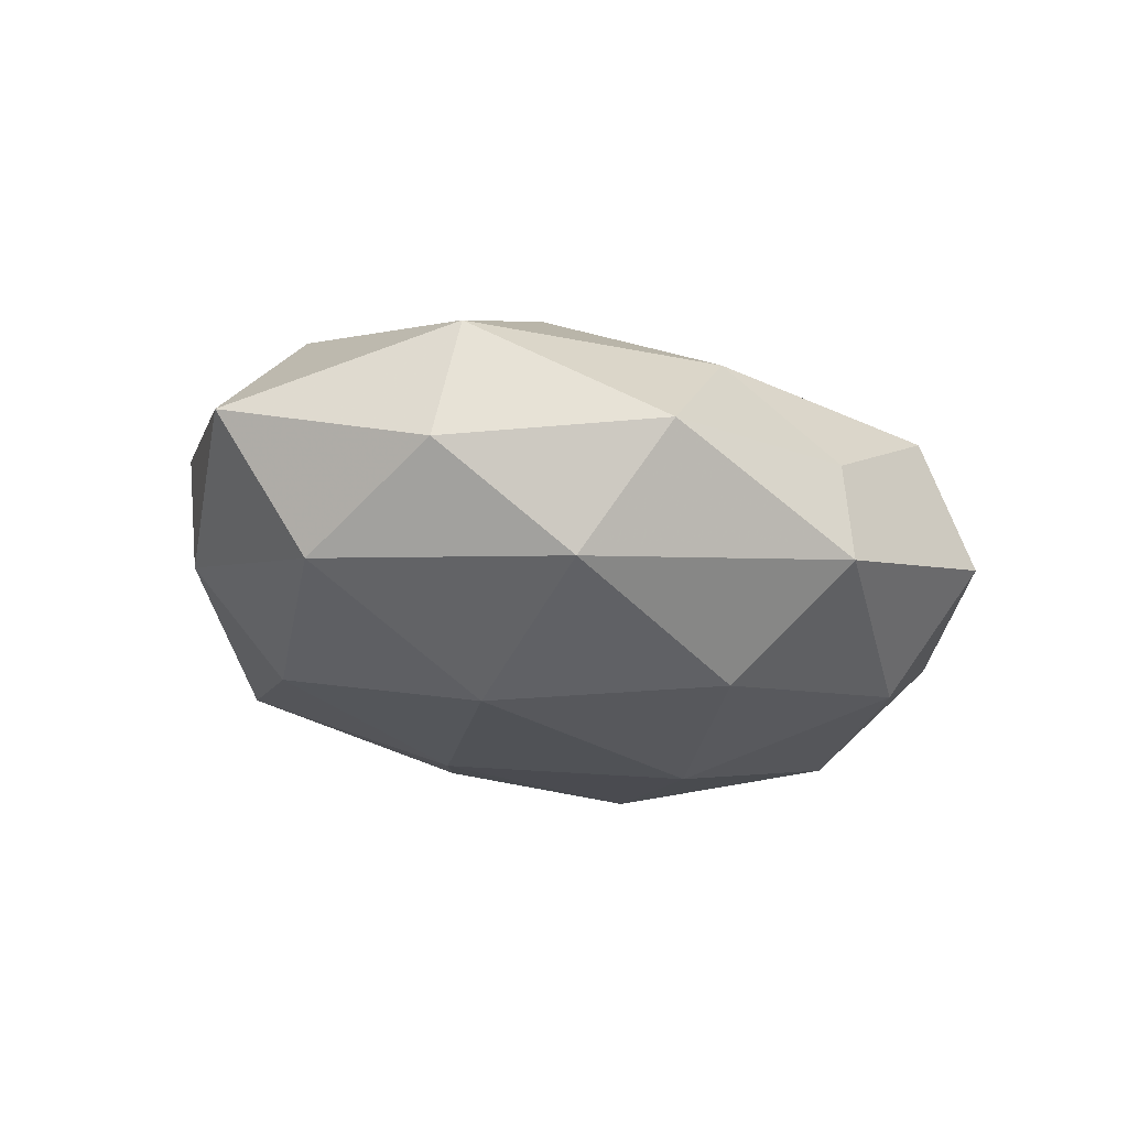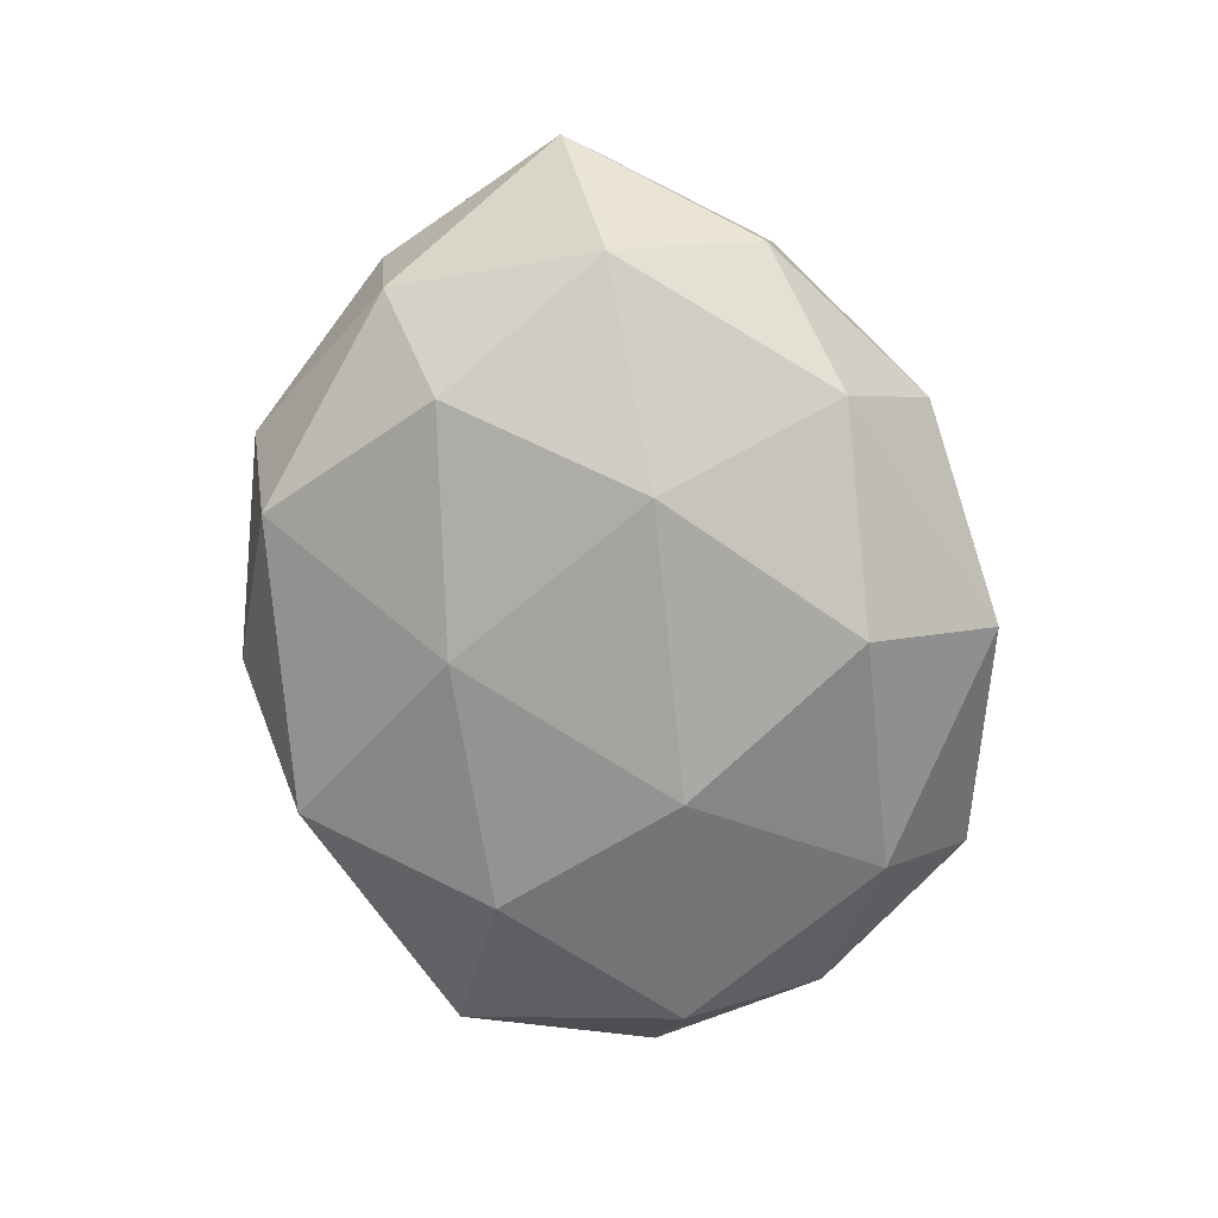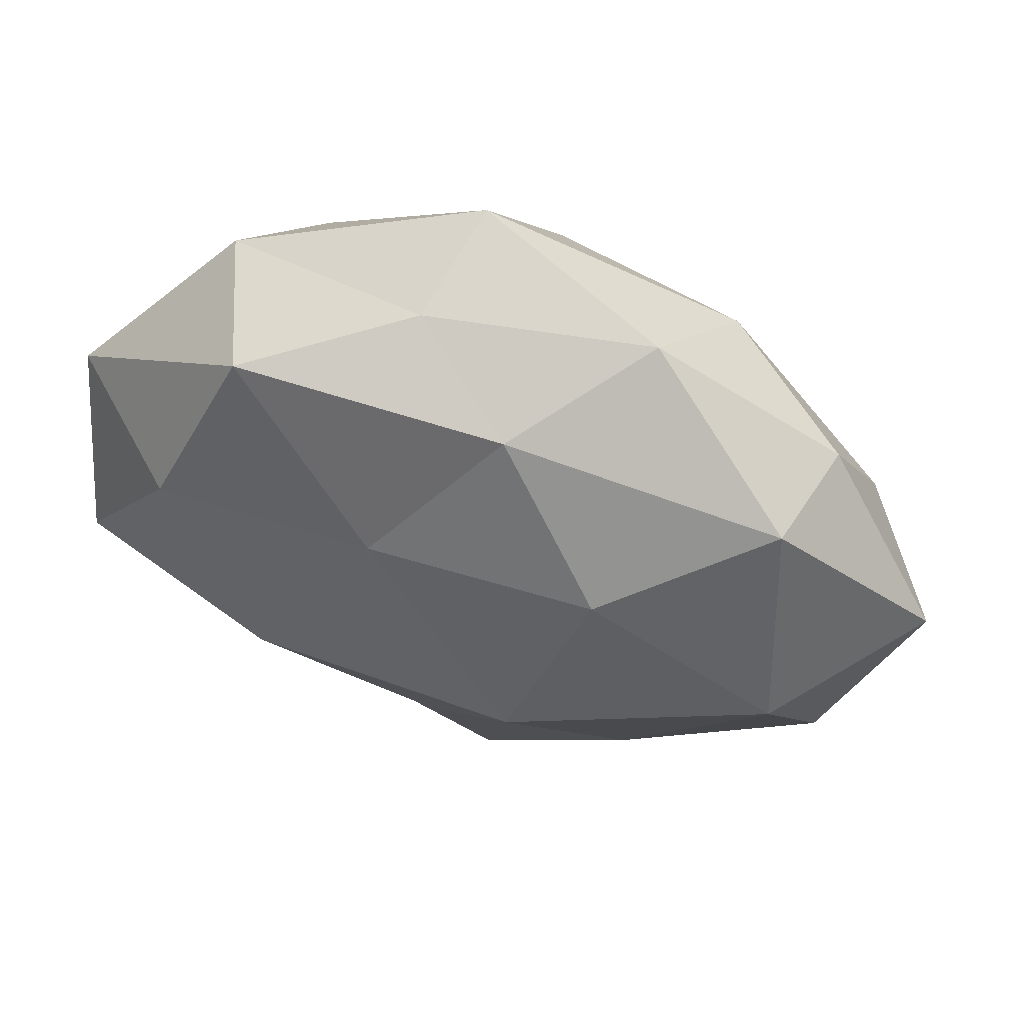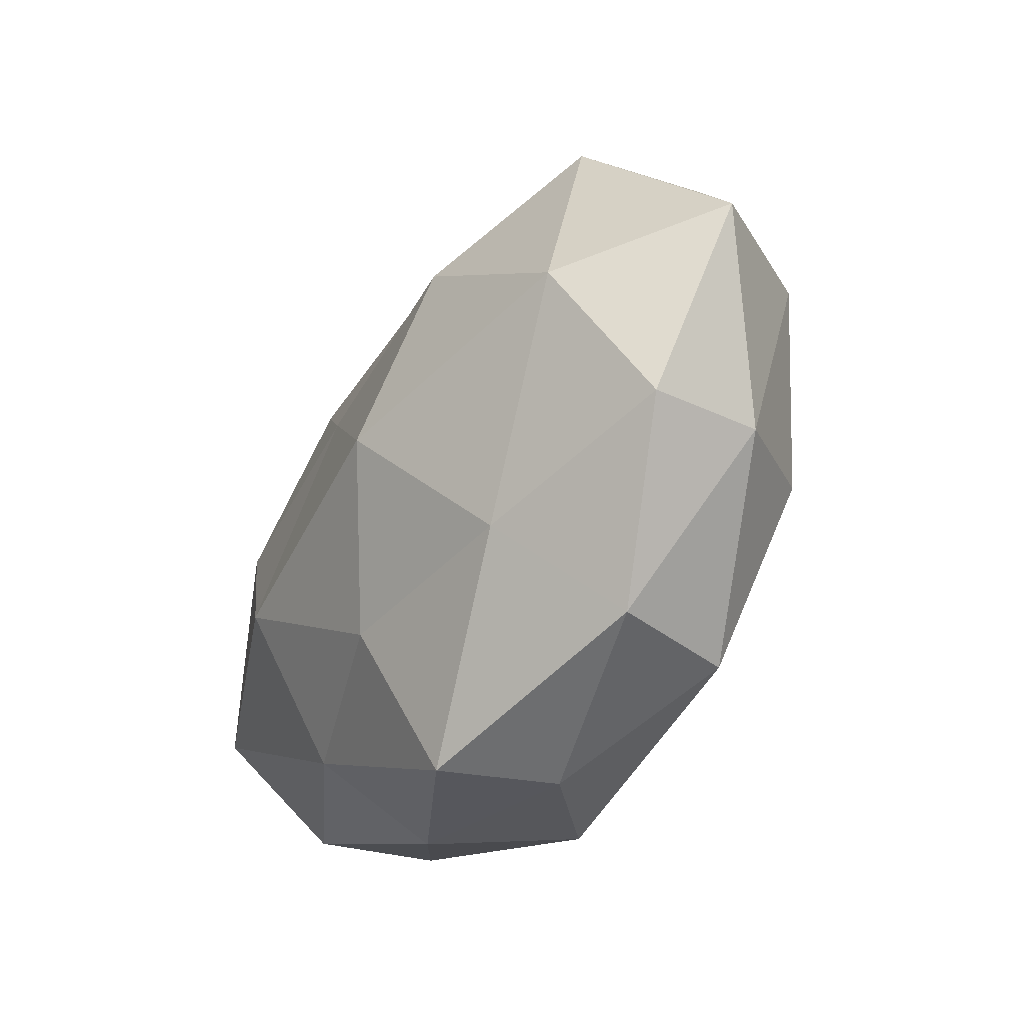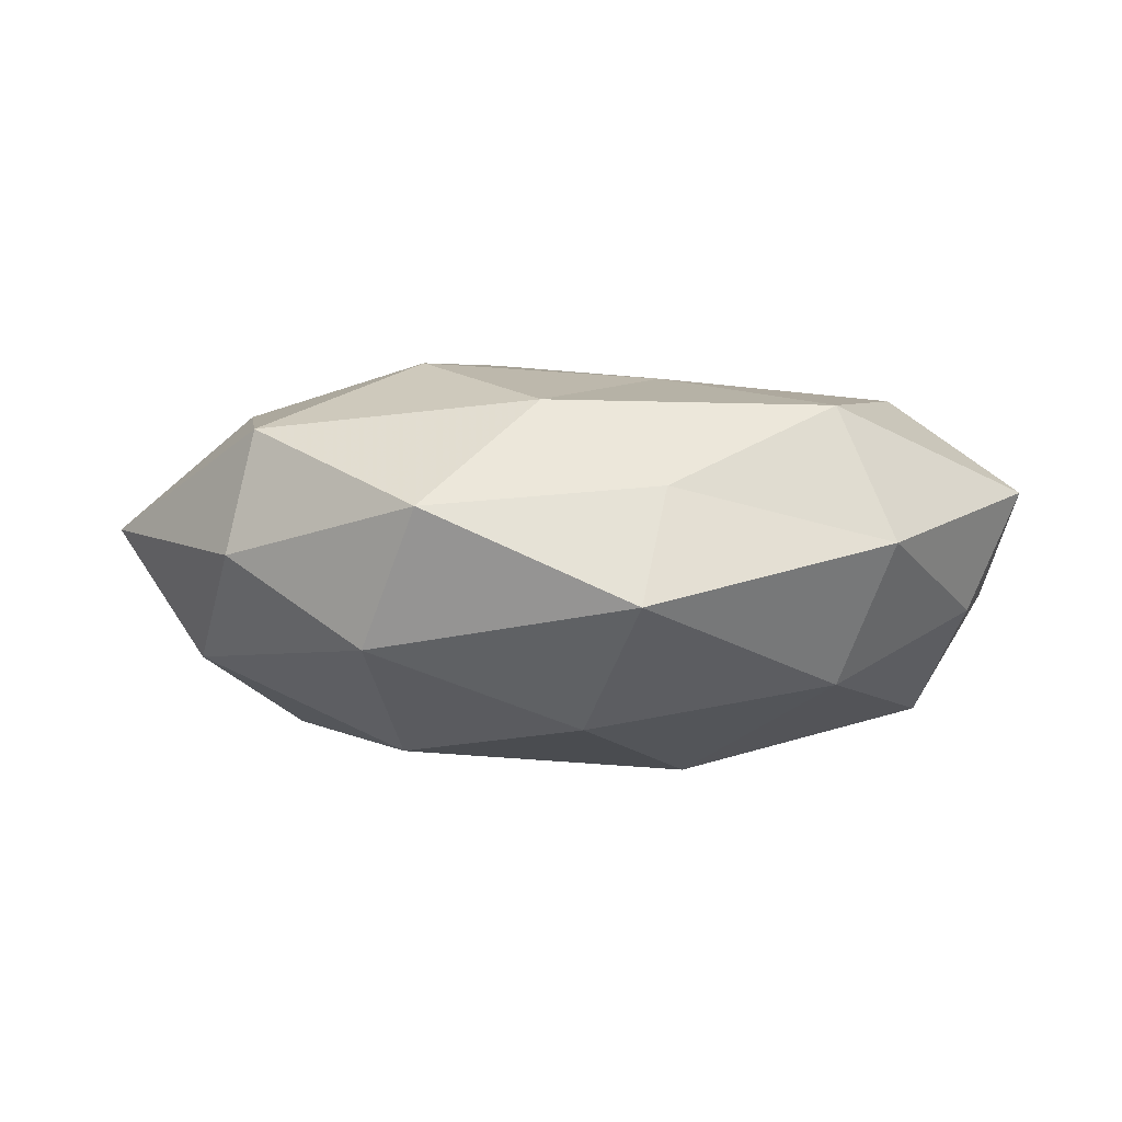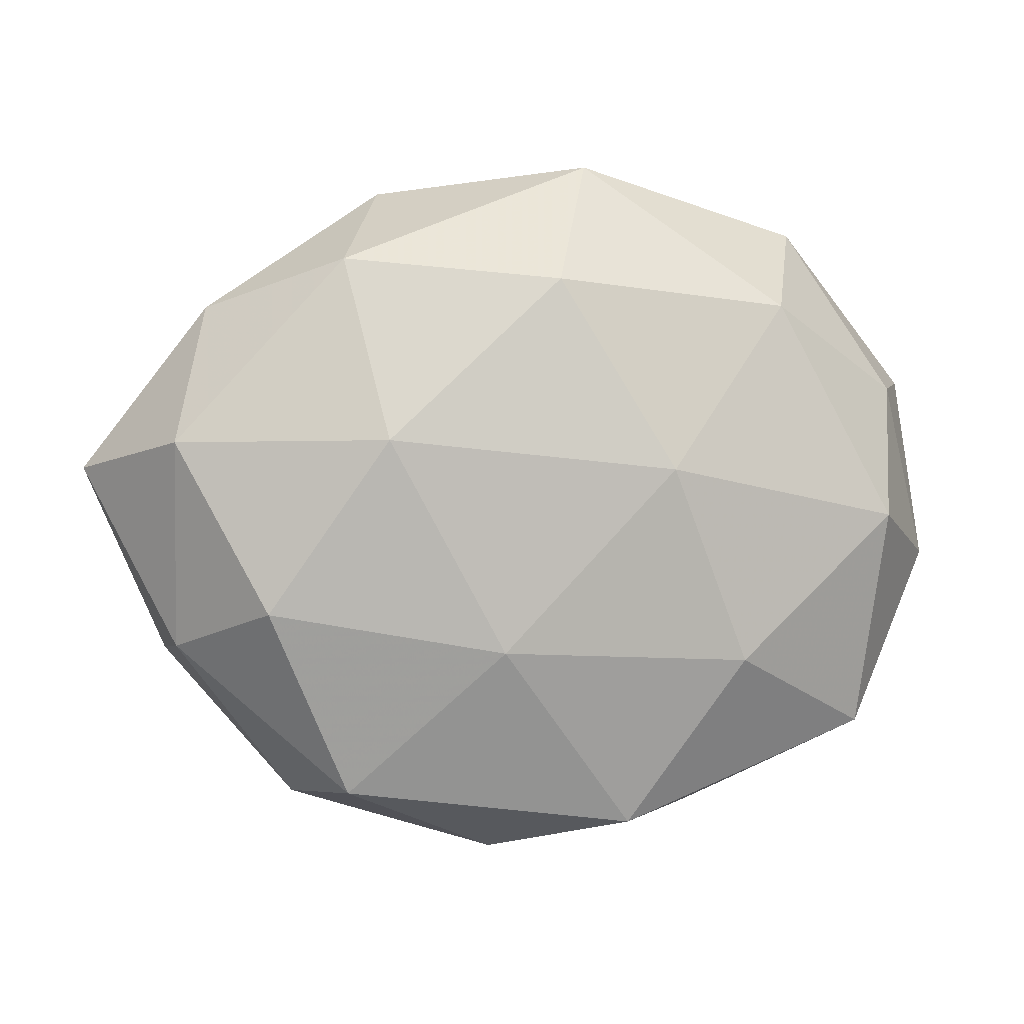
<metadata>
{"format":"obj","ext":"obj","renderer":"f3d","projection":"perspective","resolution":1024,"background":"white","views":[{"elev":-22.0,"azim":140.7,"up":"+Z"},{"elev":-71.0,"azim":101.5,"up":"+Z"},{"elev":55.0,"azim":18.9,"up":"+Y"},{"elev":-39.8,"azim":59.6,"up":"+Y"},{"elev":-8.2,"azim":177.7,"up":"+Z"},{"elev":0.7,"azim":169.0,"up":"+Y"}]}
</metadata>
<code>
v 0.00168 0.0286 -0.02301
v 0.03237 -0.03698 0.003006
v 0.02738 0.03145 -0.0141
v -0.05295 -0.01031 0.0147
v 0.04821 0.008499 -0.01258
v -0.02025 -0.03912 -5.5e-07
v 0.003216 -0.0448 0.01151
v 0.04777 -0.01711 -0.005673
v 0.04863 -0.01827 0.008758
v 0.04056 0.02718 0.01263
v -0.002116 -0.02448 0.01987
v -0.03793 0.01149 0.02005
v 0.03721 -0.0126 -0.01904
v 0.04379 0.02601 -0.002325
v 0.05924 0.005473 0.003878
v -0.04265 -0.0005757 -0.01801
v 0.008634 -0.01739 -0.02326
v 0.0208 0.01725 0.02312
v -0.02204 -0.01869 -0.02253
v 0.02121 0.04147 0.001104
v -0.0238 -0.009701 0.02525
v -0.01202 0.005141 -0.02635
v -0.02834 0.02612 -0.01739
v -0.008564 0.01468 0.022
v -0.04049 -0.02767 -0.01132
v 0.02433 -0.02414 0.01639
v -0.04641 0.0161 -0.007193
v -0.02762 0.0342 0.01458
v -0.05299 0.01755 0.007297
v -0.05292 -0.005834 -0.002421
v -0.00735 0.03954 0.003982
v 0.04353 -0.000503 0.01981
v -0.034 0.03681 -0.002011
v 0.02305 0.008644 -0.02426
v 0.006871 0.03409 0.01503
v -0.008599 -0.03956 -0.01581
v 0.02686 -0.03535 -0.01355
v 0.01164 -0.006431 0.02841
v -0.04478 -0.0272 0.003393
v -0.02476 -0.02858 0.01336
v 0.00714 -0.04407 -0.003222
v -0.004052 0.04407 -0.01054
f 9 2 8
f 13 5 8
f 3 14 5
f 5 15 8
f 8 15 9
f 5 14 15
f 10 15 14
f 3 20 14
f 14 20 10
f 21 12 4
f 22 19 16
f 22 17 19
f 1 22 23
f 22 16 23
f 21 24 12
f 16 19 25
f 7 2 26
f 26 2 9
f 11 7 26
f 23 16 27
f 12 24 28
f 4 12 29
f 28 29 12
f 16 25 30
f 27 16 30
f 4 29 30
f 30 29 27
f 32 9 15
f 32 15 10
f 18 32 10
f 26 9 32
f 23 27 33
f 33 27 29
f 33 29 28
f 31 33 28
f 1 3 34
f 3 5 34
f 34 5 13
f 34 13 17
f 1 34 22
f 34 17 22
f 10 35 18
f 20 35 10
f 24 18 35
f 24 35 28
f 20 31 35
f 28 35 31
f 19 17 36
f 6 25 36
f 36 25 19
f 2 37 8
f 8 37 13
f 17 13 37
f 17 37 36
f 11 38 21
f 38 18 24
f 38 24 21
f 11 26 38
f 38 32 18
f 26 32 38
f 6 39 25
f 39 4 30
f 30 25 39
f 40 6 7
f 11 40 7
f 21 4 40
f 11 21 40
f 40 4 39
f 40 39 6
f 7 41 2
f 7 6 41
f 41 6 36
f 2 41 37
f 36 37 41
f 1 42 3
f 42 20 3
f 1 23 42
f 42 31 20
f 23 33 42
f 42 33 31

</code>
